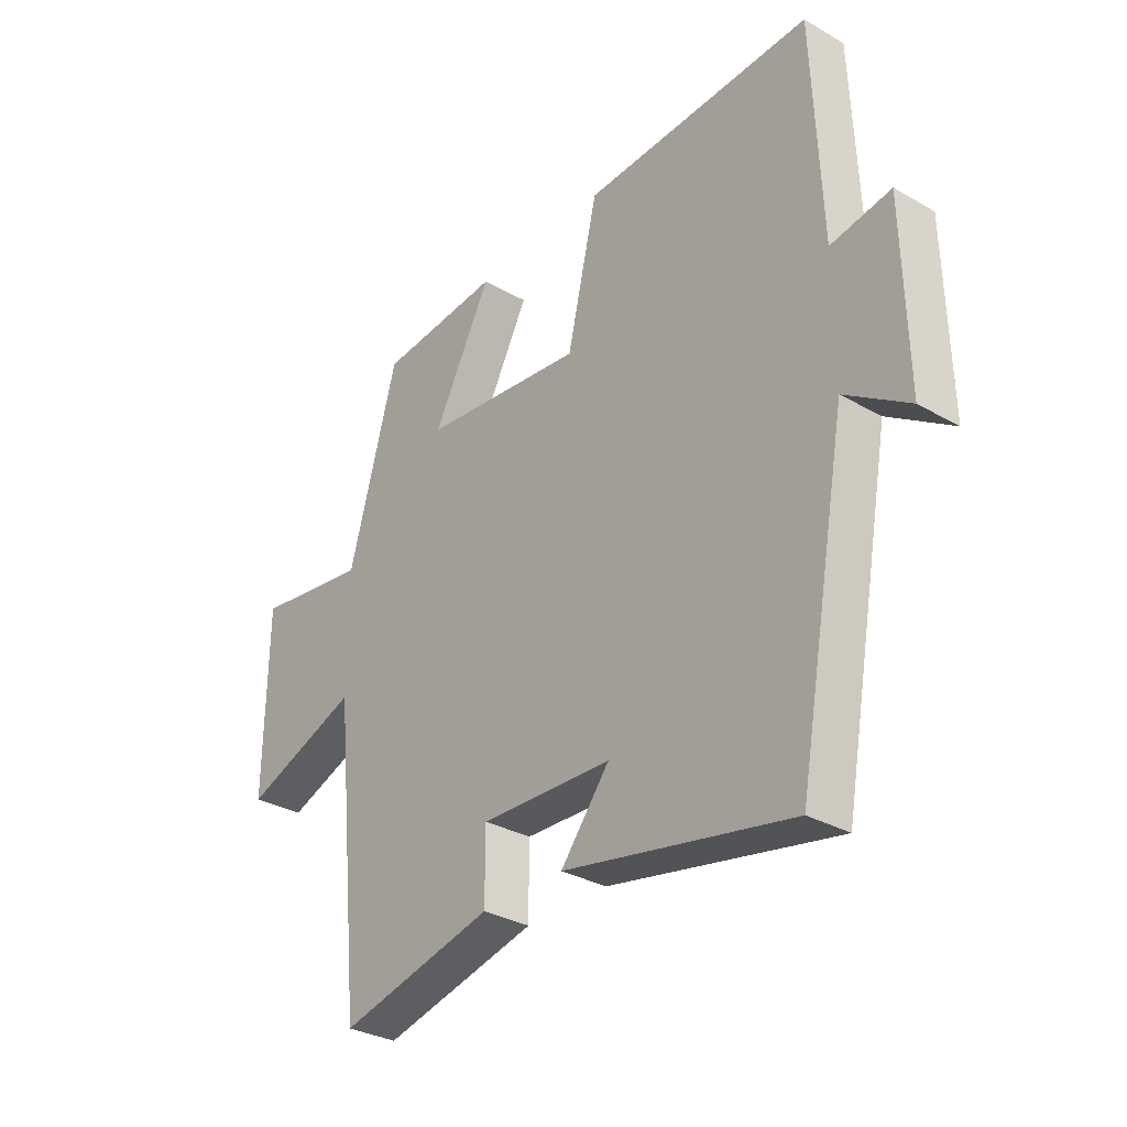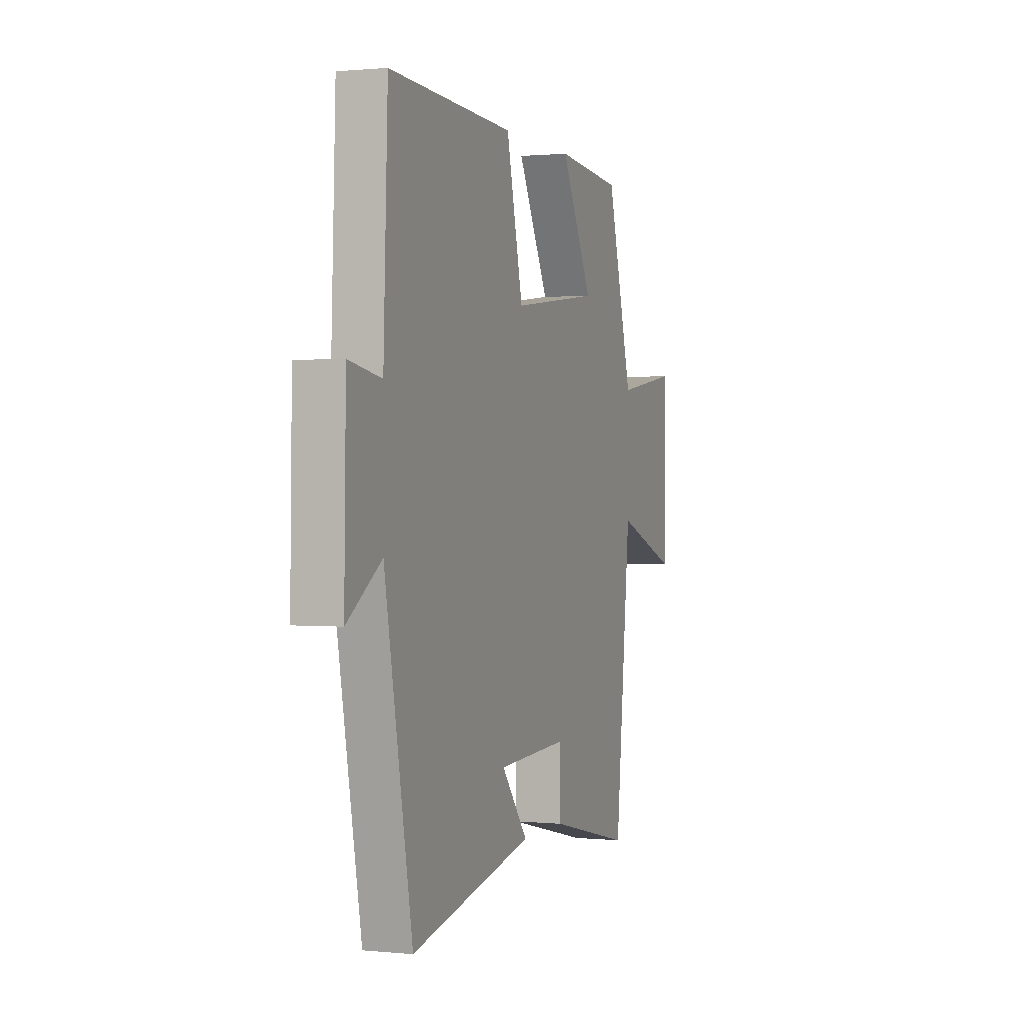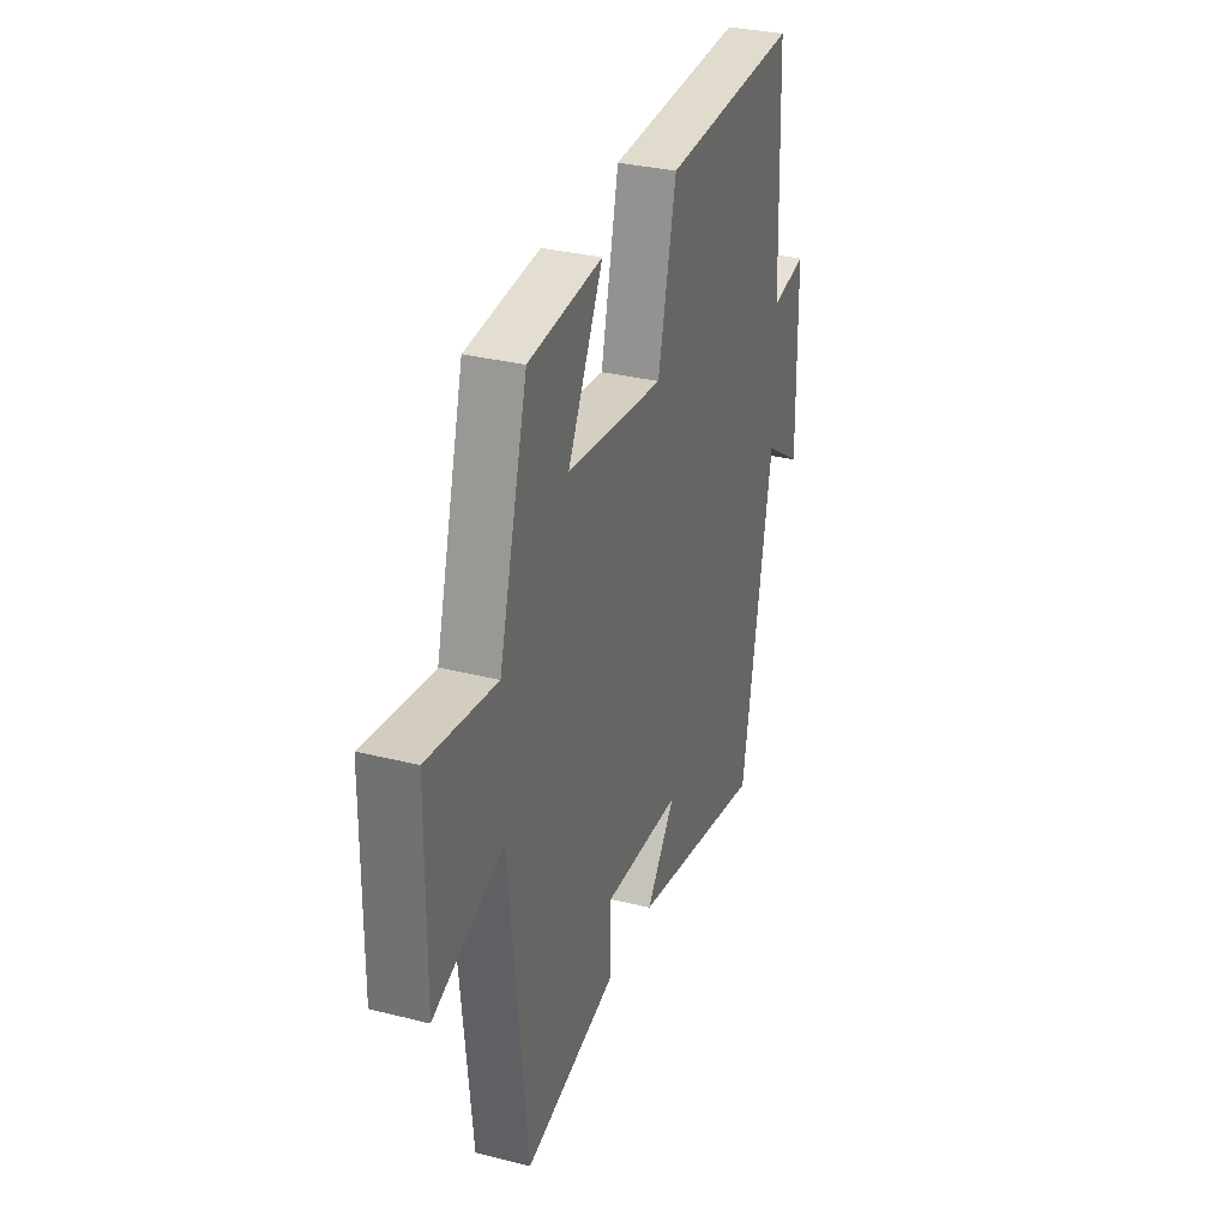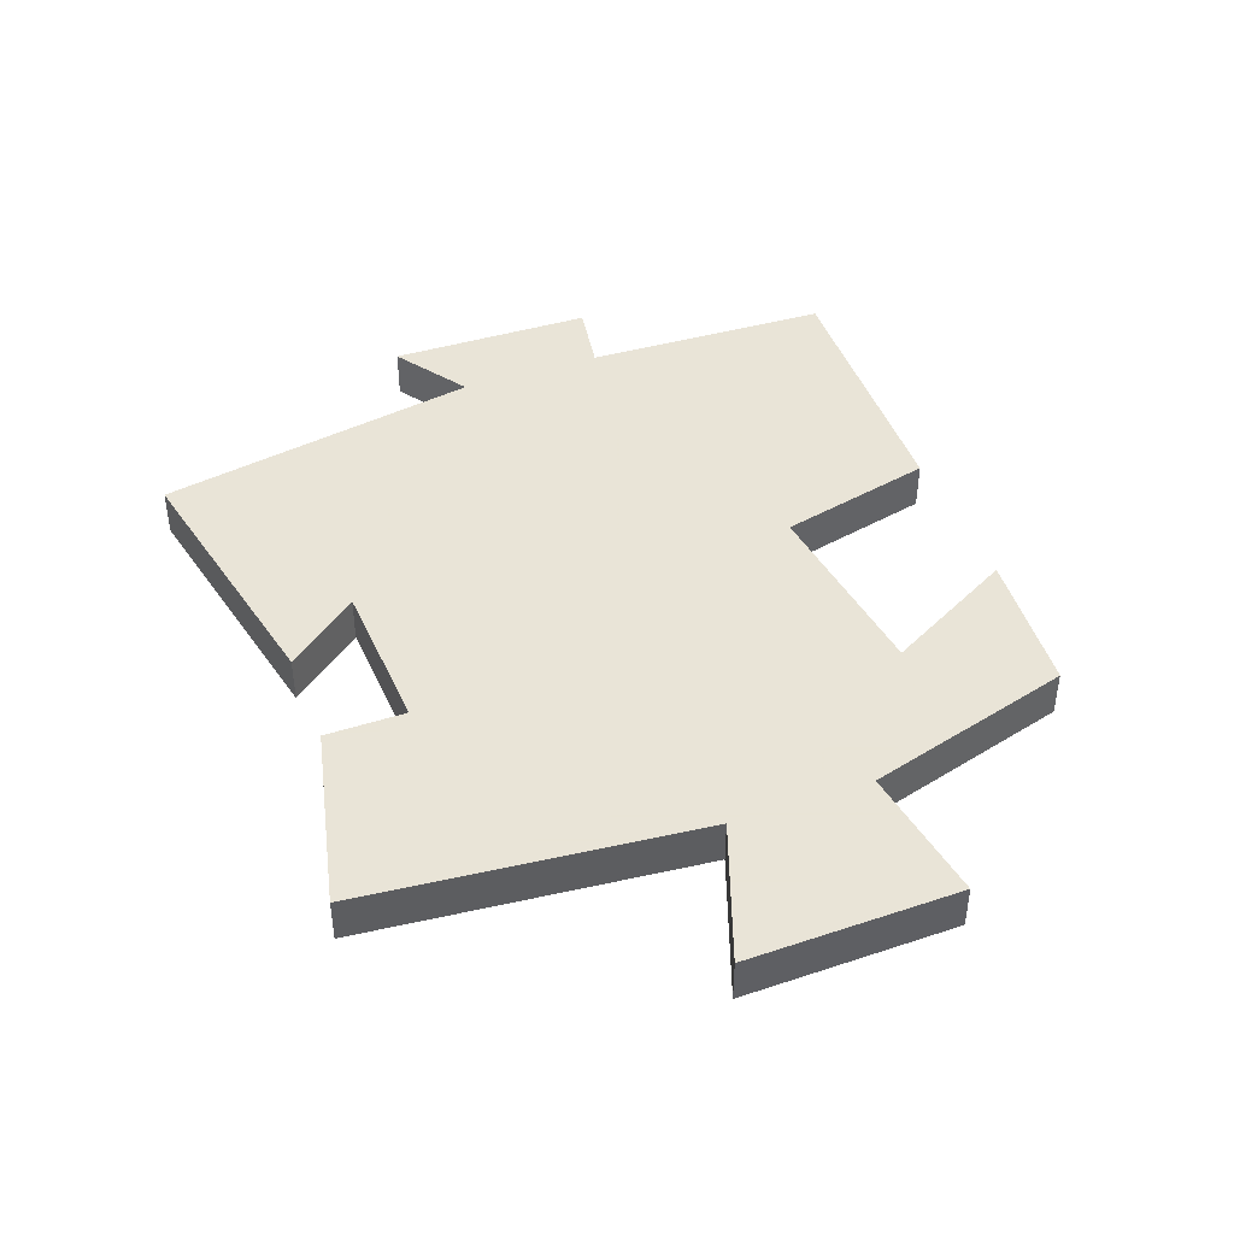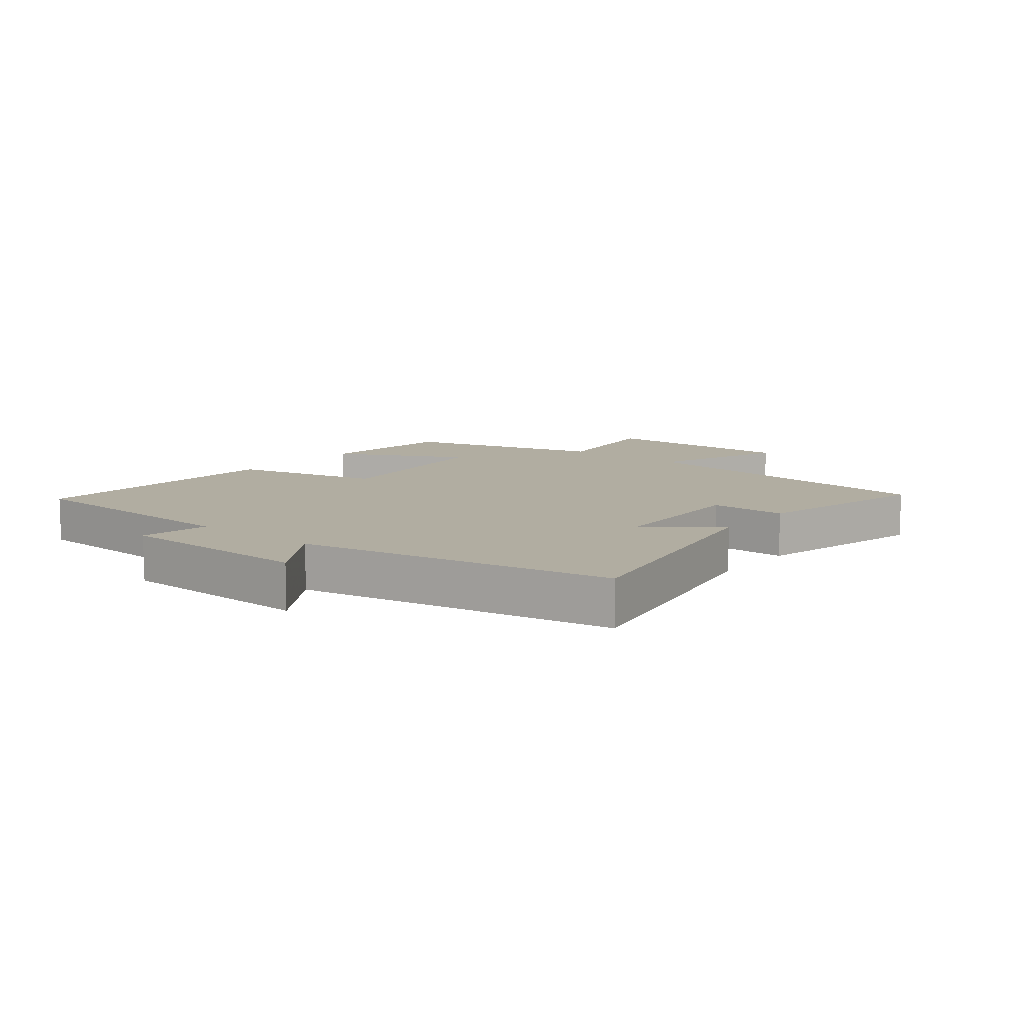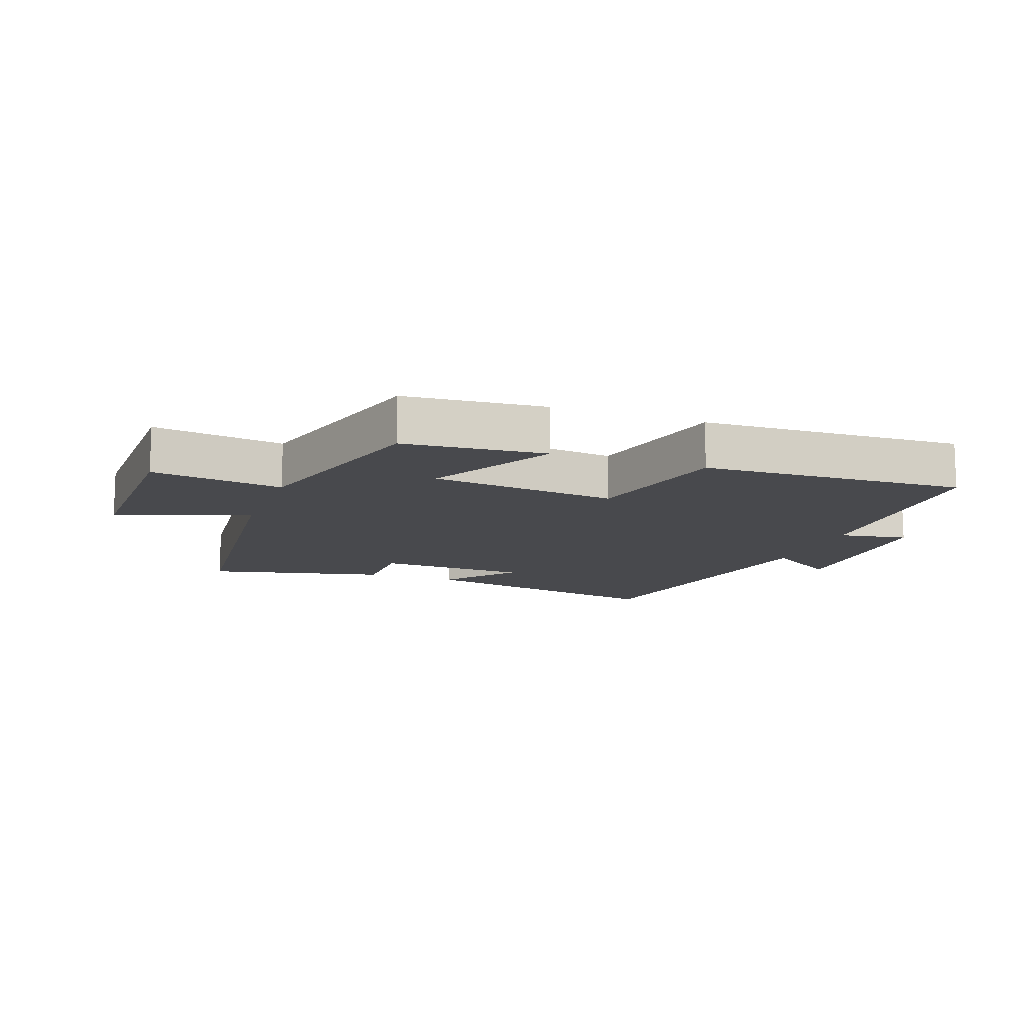
<metadata>
{"format":"obj","ext":"obj","renderer":"f3d","projection":"perspective","resolution":1024,"background":"white","views":[{"elev":-31.7,"azim":51.0,"up":"+Z"},{"elev":0.9,"azim":110.2,"up":"+Z"},{"elev":31.9,"azim":-70.5,"up":"+Z"},{"elev":42.8,"azim":-110.8,"up":"+Y"},{"elev":10.3,"azim":129.0,"up":"+Y"},{"elev":-12.5,"azim":-20.1,"up":"+Y"}]}
</metadata>
<code>
v -0.411 0.07 0.48
v -0.185 0.07 0.5
v -0.293 0.07 0.296
v 0.007 0.07 0.26
v 0.063 0.07 0.5
v 0.485 0.07 0.517
v 0.5 0.07 0.137
v 0.61 0.07 0.156
v 0.616 0.07 -0.158
v 0.5 0.07 -0.081
v 0.407 0.07 -0.584
v -0.01 0.07 -0.5
v 0.08 0.07 -0.387
v -0.162 0.07 -0.377
v -0.162 0.07 -0.5
v -0.447 0.07 -0.567
v -0.5 0.07 -0.054
v -0.714 0.07 -0.133
v -0.71 0.07 0.189
v -0.5 0.07 0.158
v -0.411 0 0.48
v -0.185 0 0.5
v -0.293 0 0.296
v 0.007 0 0.26
v 0.063 0 0.5
v 0.485 0 0.517
v 0.5 0 0.137
v 0.61 0 0.156
v 0.616 0 -0.158
v 0.5 0 -0.081
v 0.407 0 -0.584
v -0.01 0 -0.5
v 0.08 0 -0.387
v -0.162 0 -0.377
v -0.162 0 -0.5
v -0.447 0 -0.567
v -0.5 0 -0.054
v -0.714 0 -0.133
v -0.71 0 0.189
v -0.5 0 0.158
f 17 18 19 20
f 17 20 1
f 16 17 1
f 15 16 1
f 14 15 1
f 13 14 1
f 10 11 12 13
f 7 8 9 10
f 7 10 13
f 6 7 13
f 5 6 13
f 4 5 13
f 3 4 13
f 1 2 3
f 1 3 13
f 40 39 38 37
f 21 40 37
f 21 37 36
f 21 36 35
f 21 35 34
f 21 34 33
f 33 32 31 30
f 30 29 28 27
f 33 30 27
f 33 27 26
f 33 26 25
f 33 25 24
f 33 24 23
f 23 22 21
f 33 23 21
f 1 21 22 2
f 2 22 23 3
f 3 23 24 4
f 4 24 25 5
f 5 25 26 6
f 6 26 27 7
f 7 27 28 8
f 8 28 29 9
f 9 29 30 10
f 10 30 31 11
f 11 31 32 12
f 12 32 33 13
f 13 33 34 14
f 14 34 35 15
f 15 35 36 16
f 16 36 37 17
f 17 37 38 18
f 18 38 39 19
f 19 39 40 20
f 20 40 21 1

</code>
